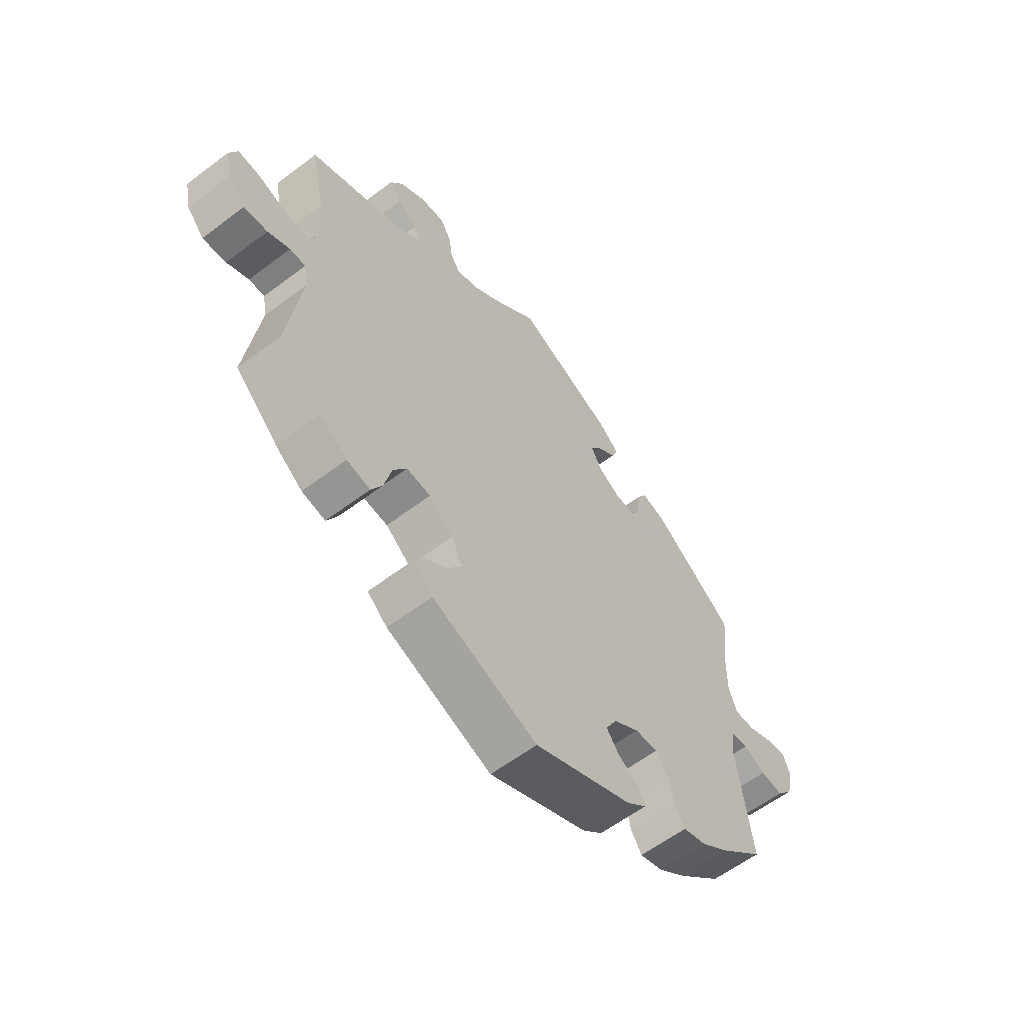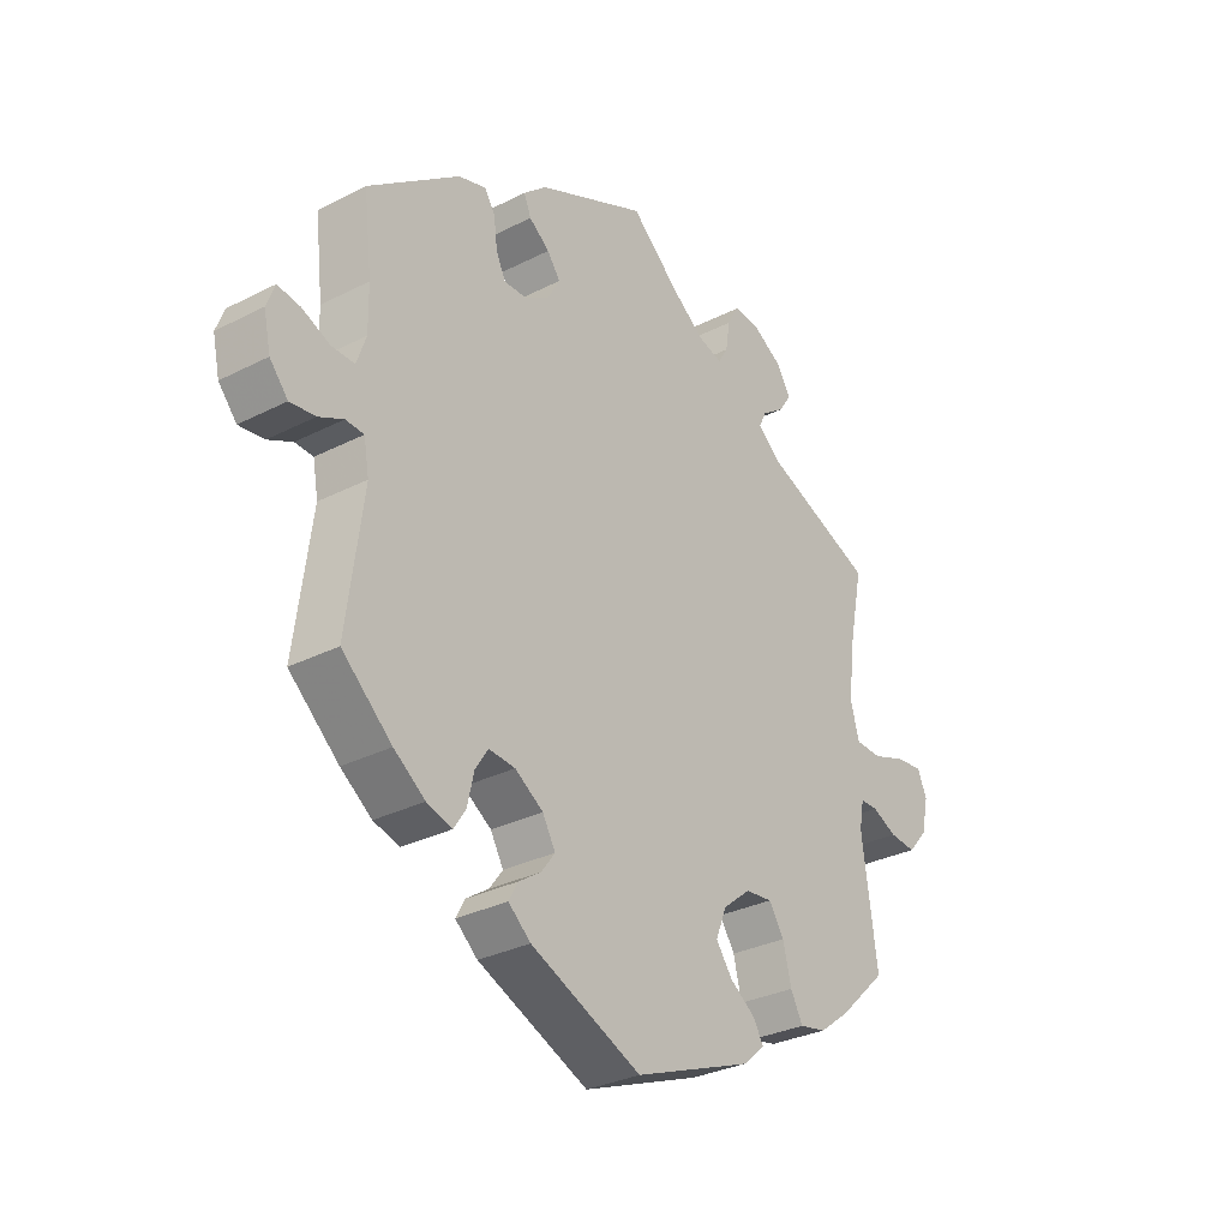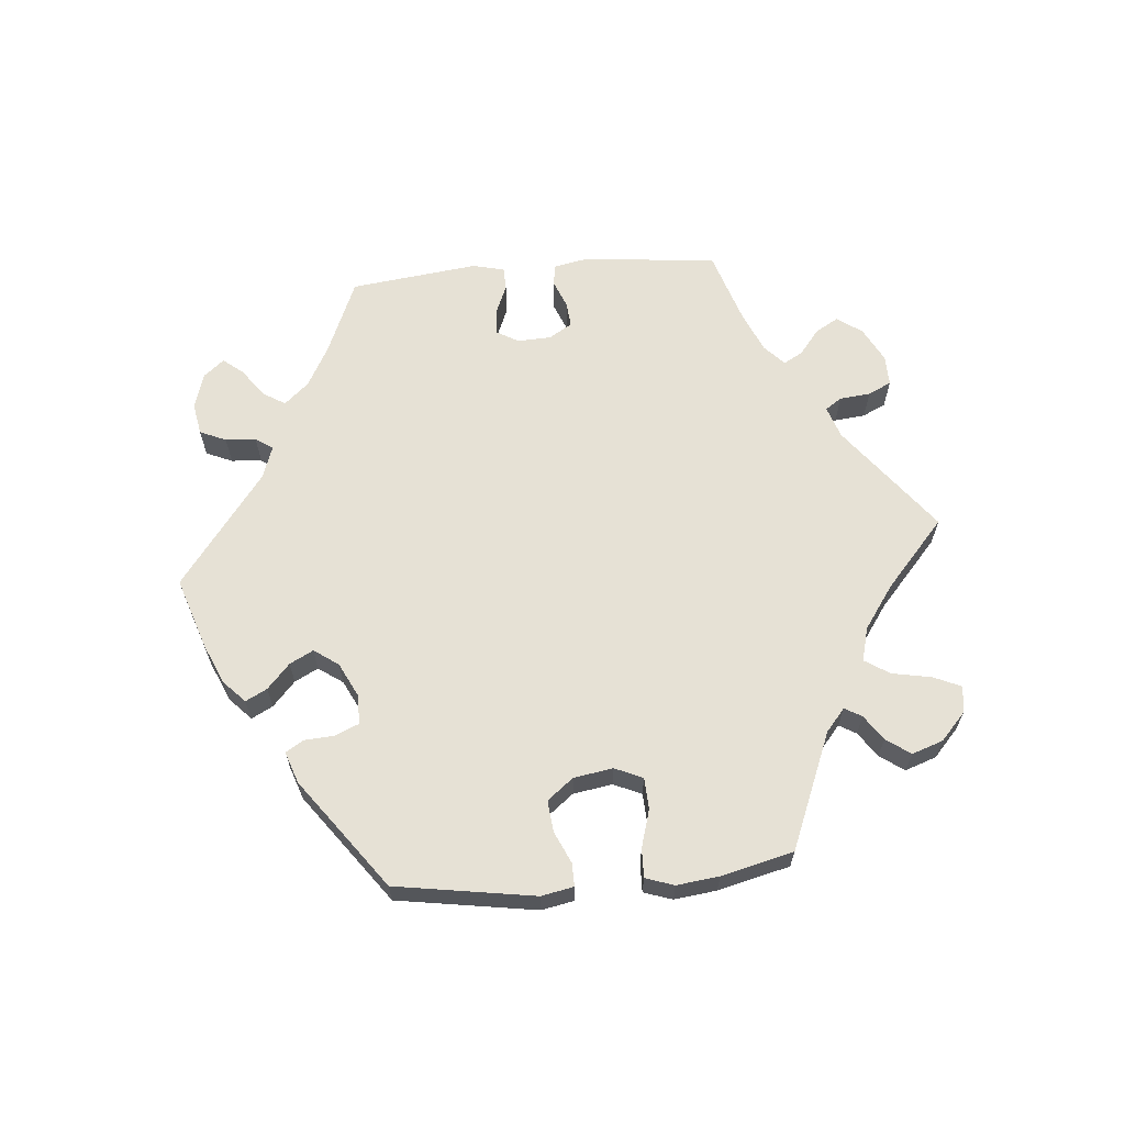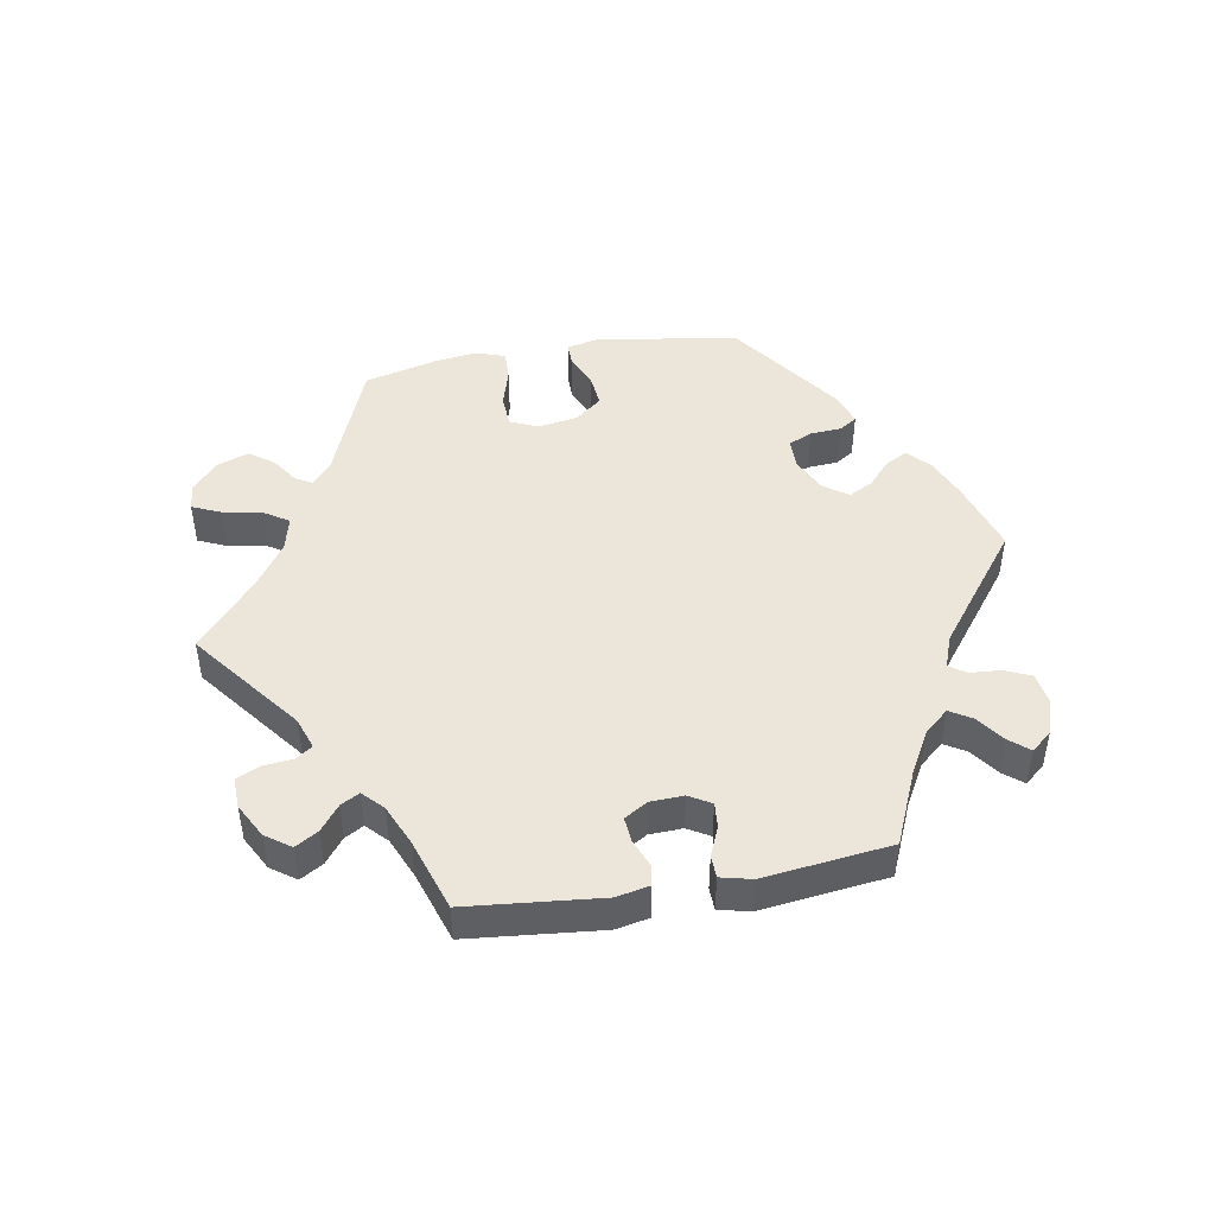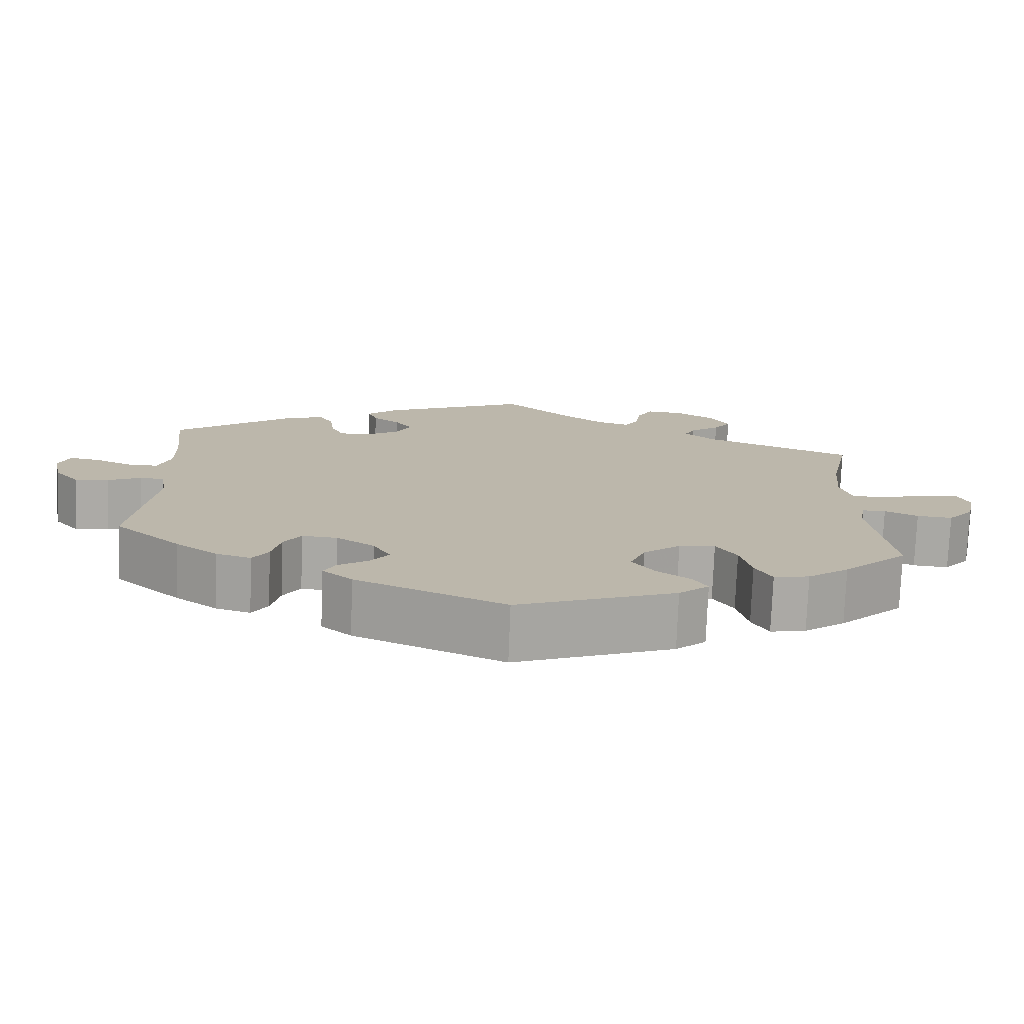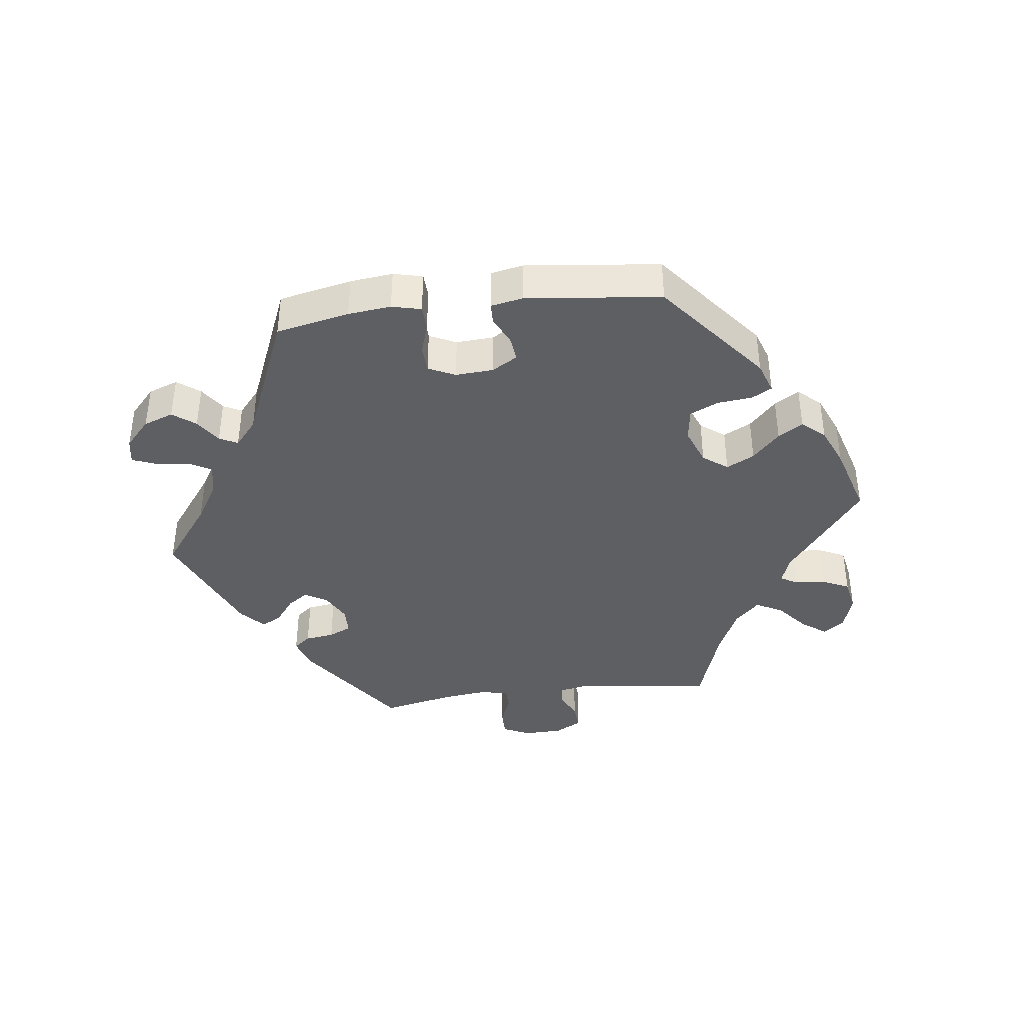
<metadata>
{"format":"obj","ext":"obj","renderer":"f3d","projection":"perspective","resolution":1024,"background":"white","views":[{"elev":-59.6,"azim":-52.2,"up":"+Z"},{"elev":-30.6,"azim":126.4,"up":"+Z"},{"elev":64.7,"azim":-155.1,"up":"+Y"},{"elev":47.2,"azim":20.0,"up":"+Y"},{"elev":-75.8,"azim":177.8,"up":"+Z"},{"elev":-39.9,"azim":157.0,"up":"+Y"}]}
</metadata>
<code>
v -0.475 0.07 -0.1
v -0.483 0.07 -0.056
v -0.513 0.07 -0.056
v -0.555 0.07 -0.076
v -0.6 0.07 -0.08
v -0.633 0.07 -0.042
v -0.645 0.07 0.013
v -0.629 0.07 0.05
v -0.583 0.07 0.045
v -0.526 0.07 0.025
v -0.481 0.07 0.027
v -0.467 0.07 0.078
v -0.474 0.07 0.157
v -0.501 0.07 0.289
v -0.31 0.07 0.367
v -0.272 0.07 0.4
v -0.285 0.07 0.427
v -0.323 0.07 0.454
v -0.345 0.07 0.486
v -0.321 0.07 0.525
v -0.271 0.07 0.556
v -0.225 0.07 0.56
v -0.205 0.07 0.525
v -0.198 0.07 0.478
v -0.181 0.07 0.45
v -0.14 0.07 0.462
v -0.086 0.07 0.502
v -0.001 0.07 0.578
v 0.186 0.07 0.494
v 0.225 0.07 0.46
v 0.213 0.07 0.43
v 0.178 0.07 0.403
v 0.156 0.07 0.372
v 0.176 0.07 0.336
v 0.219 0.07 0.309
v 0.258 0.07 0.309
v 0.274 0.07 0.343
v 0.28 0.07 0.391
v 0.298 0.07 0.42
v 0.345 0.07 0.406
v 0.501 0.07 0.29
v 0.487 0.07 0.169
v 0.486 0.07 0.098
v 0.502 0.07 0.052
v 0.541 0.07 0.053
v 0.589 0.07 0.074
v 0.627 0.07 0.08
v 0.641 0.07 0.043
v 0.629 0.07 -0.012
v 0.598 0.07 -0.049
v 0.555 0.07 -0.044
v 0.513 0.07 -0.024
v 0.482 0.07 -0.026
v 0.473 0.07 -0.077
v 0.501 0.07 -0.288
v 0.416 0.07 -0.364
v 0.363 0.07 -0.403
v 0.319 0.07 -0.416
v 0.299 0.07 -0.385
v 0.288 0.07 -0.336
v 0.266 0.07 -0.302
v 0.221 0.07 -0.306
v 0.173 0.07 -0.338
v 0.151 0.07 -0.377
v 0.174 0.07 -0.408
v 0.213 0.07 -0.434
v 0.228 0.07 -0.462
v 0.19 0.07 -0.495
v 0.001 0.07 -0.578
v -0.2 0.07 -0.501
v -0.238 0.07 -0.468
v -0.22 0.07 -0.438
v -0.177 0.07 -0.407
v -0.149 0.07 -0.368
v -0.168 0.07 -0.321
v -0.215 0.07 -0.283
v -0.261 0.07 -0.278
v -0.287 0.07 -0.318
v -0.301 0.07 -0.376
v -0.322 0.07 -0.415
v -0.367 0.07 -0.406
v -0.419 0.07 -0.367
v -0.501 0.07 -0.289
v -0.475 0 -0.1
v -0.483 0 -0.056
v -0.513 0 -0.056
v -0.555 0 -0.076
v -0.6 0 -0.08
v -0.633 0 -0.042
v -0.645 0 0.013
v -0.629 0 0.05
v -0.583 0 0.045
v -0.526 0 0.025
v -0.481 0 0.027
v -0.467 0 0.078
v -0.474 0 0.157
v -0.501 0 0.289
v -0.31 0 0.367
v -0.272 0 0.4
v -0.285 0 0.427
v -0.323 0 0.454
v -0.345 0 0.486
v -0.321 0 0.525
v -0.271 0 0.556
v -0.225 0 0.56
v -0.205 0 0.525
v -0.198 0 0.478
v -0.181 0 0.45
v -0.14 0 0.462
v -0.086 0 0.502
v -0.001 0 0.578
v 0.186 0 0.494
v 0.225 0 0.46
v 0.213 0 0.43
v 0.178 0 0.403
v 0.156 0 0.372
v 0.176 0 0.336
v 0.219 0 0.309
v 0.258 0 0.309
v 0.274 0 0.343
v 0.28 0 0.391
v 0.298 0 0.42
v 0.345 0 0.406
v 0.501 0 0.29
v 0.487 0 0.169
v 0.486 0 0.098
v 0.502 0 0.052
v 0.541 0 0.053
v 0.589 0 0.074
v 0.627 0 0.08
v 0.641 0 0.043
v 0.629 0 -0.012
v 0.598 0 -0.049
v 0.555 0 -0.044
v 0.513 0 -0.024
v 0.482 0 -0.026
v 0.473 0 -0.077
v 0.501 0 -0.288
v 0.416 0 -0.364
v 0.363 0 -0.403
v 0.319 0 -0.416
v 0.299 0 -0.385
v 0.288 0 -0.336
v 0.266 0 -0.302
v 0.221 0 -0.306
v 0.173 0 -0.338
v 0.151 0 -0.377
v 0.174 0 -0.408
v 0.213 0 -0.434
v 0.228 0 -0.462
v 0.19 0 -0.495
v 0.001 0 -0.578
v -0.2 0 -0.501
v -0.238 0 -0.468
v -0.22 0 -0.438
v -0.177 0 -0.407
v -0.149 0 -0.368
v -0.168 0 -0.321
v -0.215 0 -0.283
v -0.261 0 -0.278
v -0.287 0 -0.318
v -0.301 0 -0.376
v -0.322 0 -0.415
v -0.367 0 -0.406
v -0.419 0 -0.367
v -0.501 0 -0.289
f 82 83 1
f 81 82 1 2
f 78 79 80 81
f 77 78 81 2
f 76 77 2
f 75 76 2
f 70 71 72 73
f 70 73 74
f 69 70 74
f 68 69 74 75
f 65 66 67 68
f 64 65 68 75
f 57 58 59 60
f 57 60 61
f 54 55 56 57
f 53 54 57 61
f 49 50 51 52
f 49 52 53
f 48 49 53
f 45 46 47 48
f 44 45 48 53
f 43 44 53 61
f 39 40 41 42
f 37 38 39 42
f 36 37 42 43
f 35 36 43 61
f 29 30 31 32
f 27 28 29 32
f 26 27 32 33
f 25 26 33 34
f 21 22 23 24
f 21 24 25
f 20 21 25
f 17 18 19 20
f 16 17 20 25
f 15 16 25 34
f 13 14 15 34
f 7 8 9 10
f 7 10 11
f 6 7 11
f 3 4 5 6
f 2 3 6 11
f 63 64 75 2
f 34 35 61 62
f 12 13 34 62
f 12 62 63
f 2 11 12 63
f 84 166 165
f 85 84 165 164
f 164 163 162 161
f 85 164 161 160
f 85 160 159
f 85 159 158
f 156 155 154 153
f 157 156 153
f 157 153 152
f 158 157 152 151
f 151 150 149 148
f 158 151 148 147
f 143 142 141 140
f 144 143 140
f 140 139 138 137
f 144 140 137 136
f 135 134 133 132
f 136 135 132
f 136 132 131
f 131 130 129 128
f 136 131 128 127
f 144 136 127 126
f 125 124 123 122
f 125 122 121 120
f 126 125 120 119
f 144 126 119 118
f 115 114 113 112
f 115 112 111 110
f 116 115 110 109
f 117 116 109 108
f 107 106 105 104
f 108 107 104
f 108 104 103
f 103 102 101 100
f 108 103 100 99
f 117 108 99 98
f 117 98 97 96
f 93 92 91 90
f 94 93 90
f 94 90 89
f 89 88 87 86
f 94 89 86 85
f 85 158 147 146
f 145 144 118 117
f 145 117 96 95
f 146 145 95
f 146 95 94 85
f 1 84 85 2
f 2 85 86 3
f 3 86 87 4
f 4 87 88 5
f 5 88 89 6
f 6 89 90 7
f 7 90 91 8
f 8 91 92 9
f 9 92 93 10
f 10 93 94 11
f 11 94 95 12
f 12 95 96 13
f 13 96 97 14
f 14 97 98 15
f 15 98 99 16
f 16 99 100 17
f 17 100 101 18
f 18 101 102 19
f 19 102 103 20
f 20 103 104 21
f 21 104 105 22
f 22 105 106 23
f 23 106 107 24
f 24 107 108 25
f 25 108 109 26
f 26 109 110 27
f 27 110 111 28
f 28 111 112 29
f 29 112 113 30
f 30 113 114 31
f 31 114 115 32
f 32 115 116 33
f 33 116 117 34
f 34 117 118 35
f 35 118 119 36
f 36 119 120 37
f 37 120 121 38
f 38 121 122 39
f 39 122 123 40
f 40 123 124 41
f 41 124 125 42
f 42 125 126 43
f 43 126 127 44
f 44 127 128 45
f 45 128 129 46
f 46 129 130 47
f 47 130 131 48
f 48 131 132 49
f 49 132 133 50
f 50 133 134 51
f 51 134 135 52
f 52 135 136 53
f 53 136 137 54
f 54 137 138 55
f 55 138 139 56
f 56 139 140 57
f 57 140 141 58
f 58 141 142 59
f 59 142 143 60
f 60 143 144 61
f 61 144 145 62
f 62 145 146 63
f 63 146 147 64
f 64 147 148 65
f 65 148 149 66
f 66 149 150 67
f 67 150 151 68
f 68 151 152 69
f 69 152 153 70
f 70 153 154 71
f 71 154 155 72
f 72 155 156 73
f 73 156 157 74
f 74 157 158 75
f 75 158 159 76
f 76 159 160 77
f 77 160 161 78
f 78 161 162 79
f 79 162 163 80
f 80 163 164 81
f 81 164 165 82
f 82 165 166 83
f 83 166 84 1

</code>
